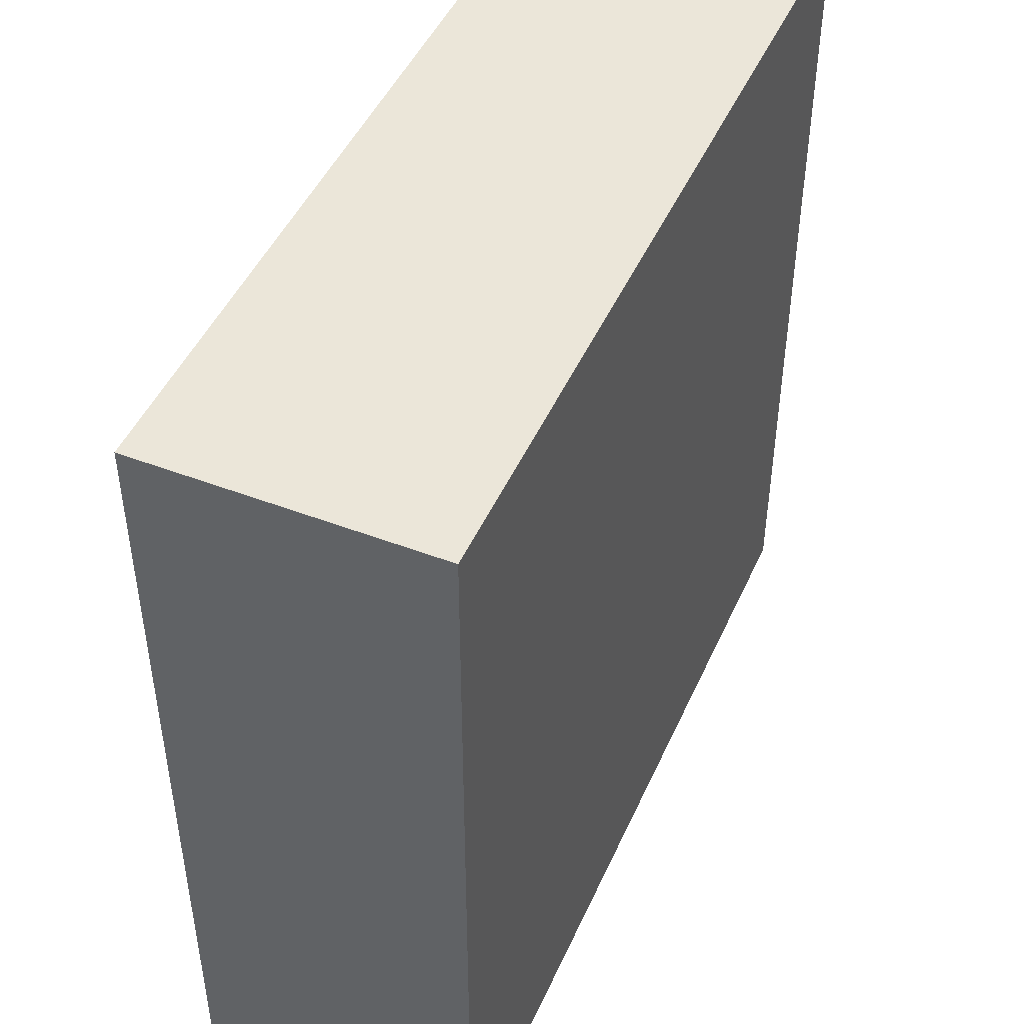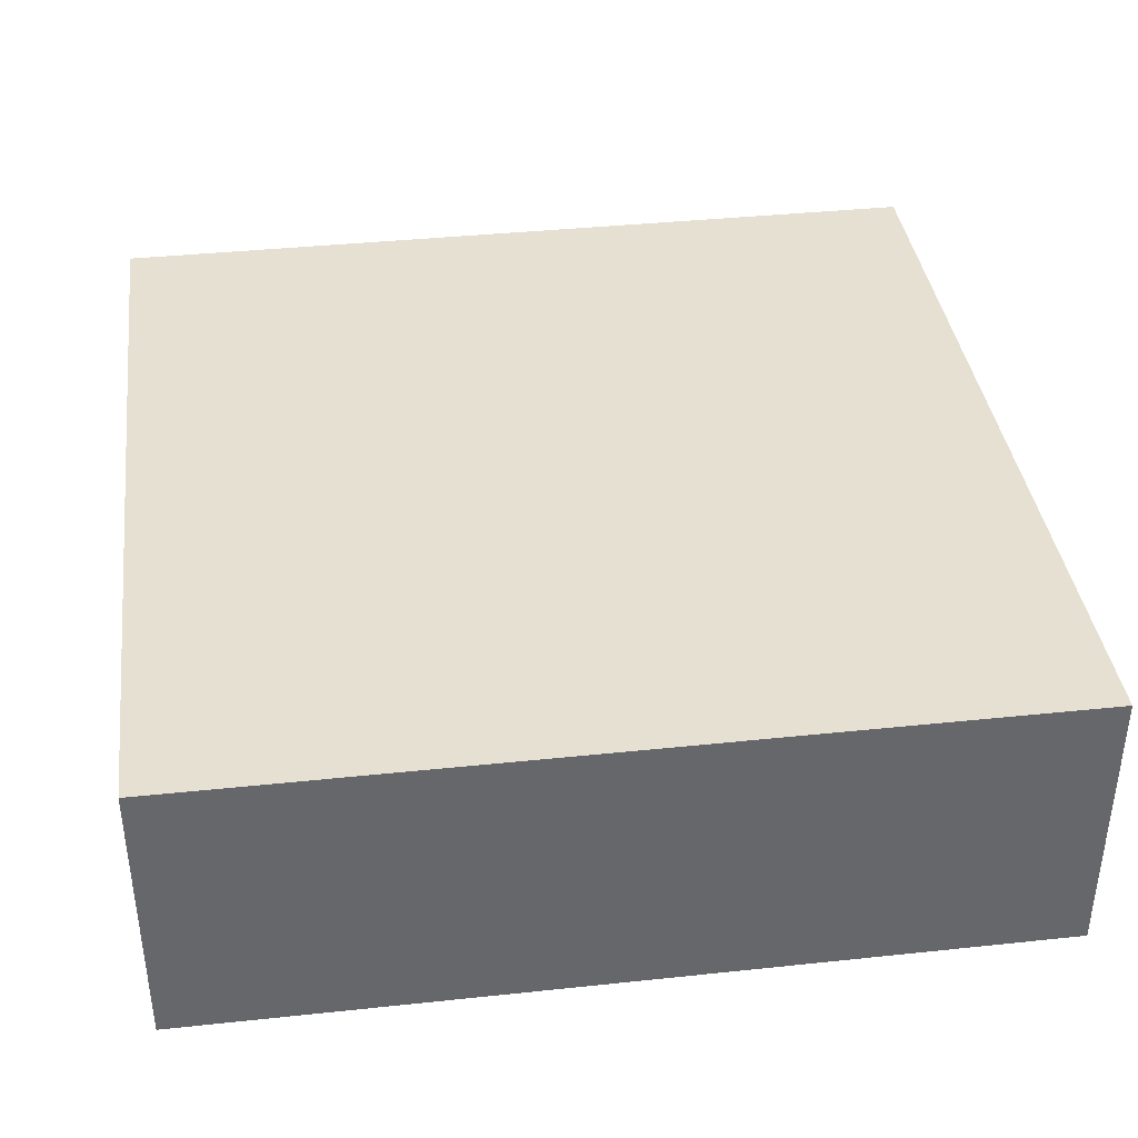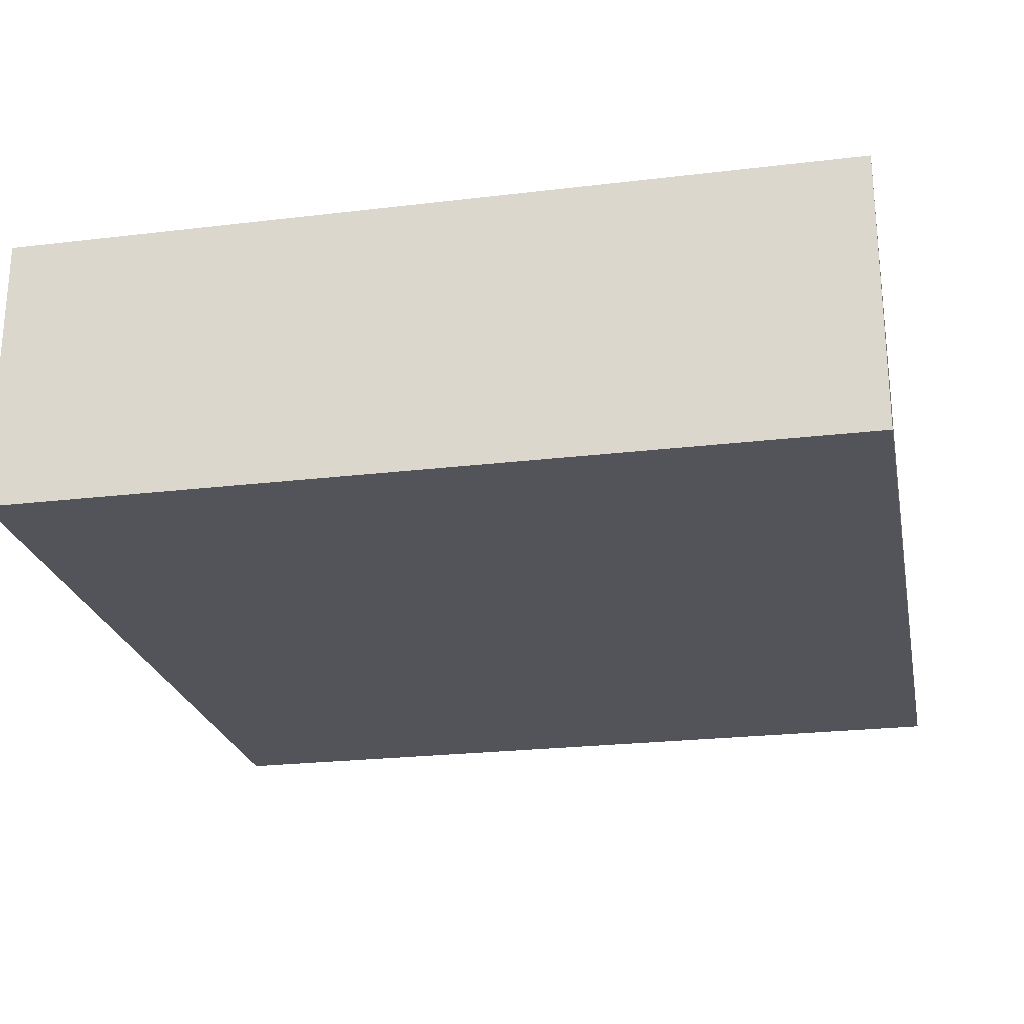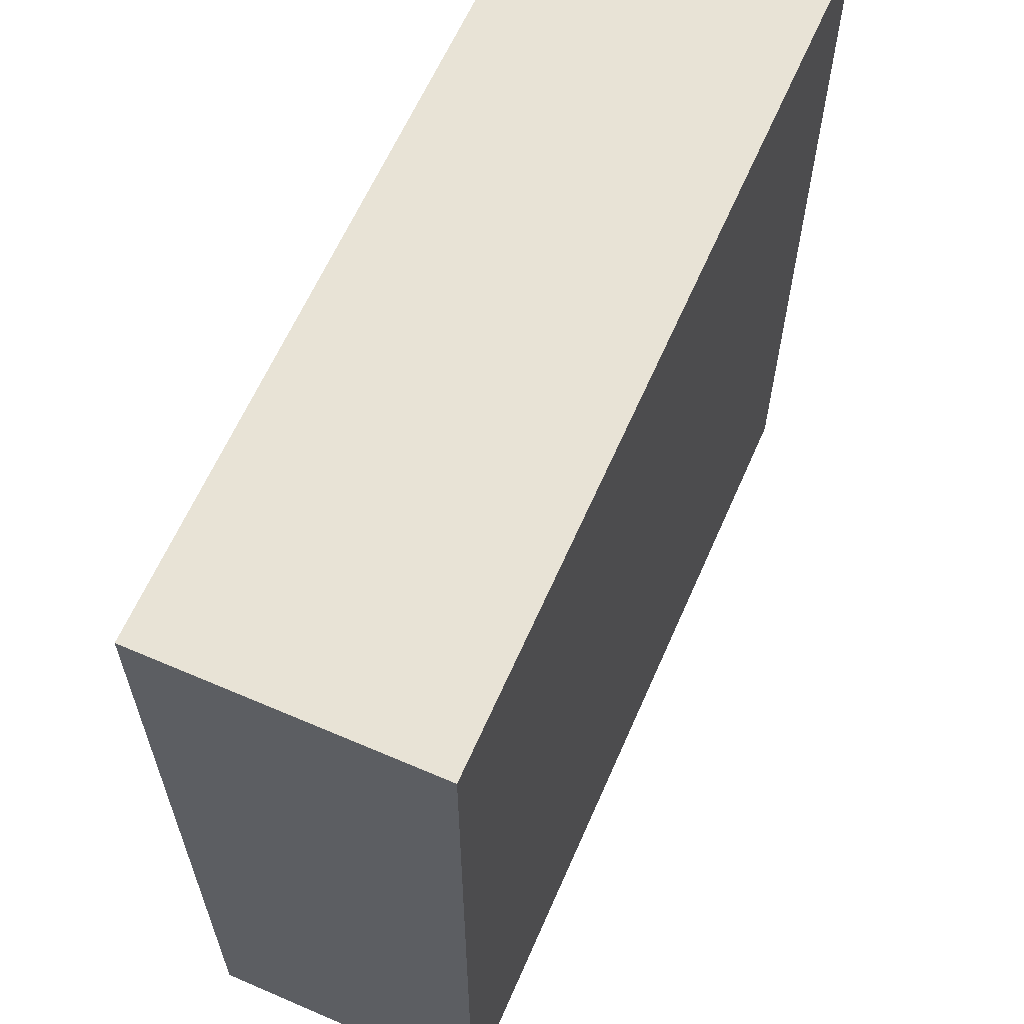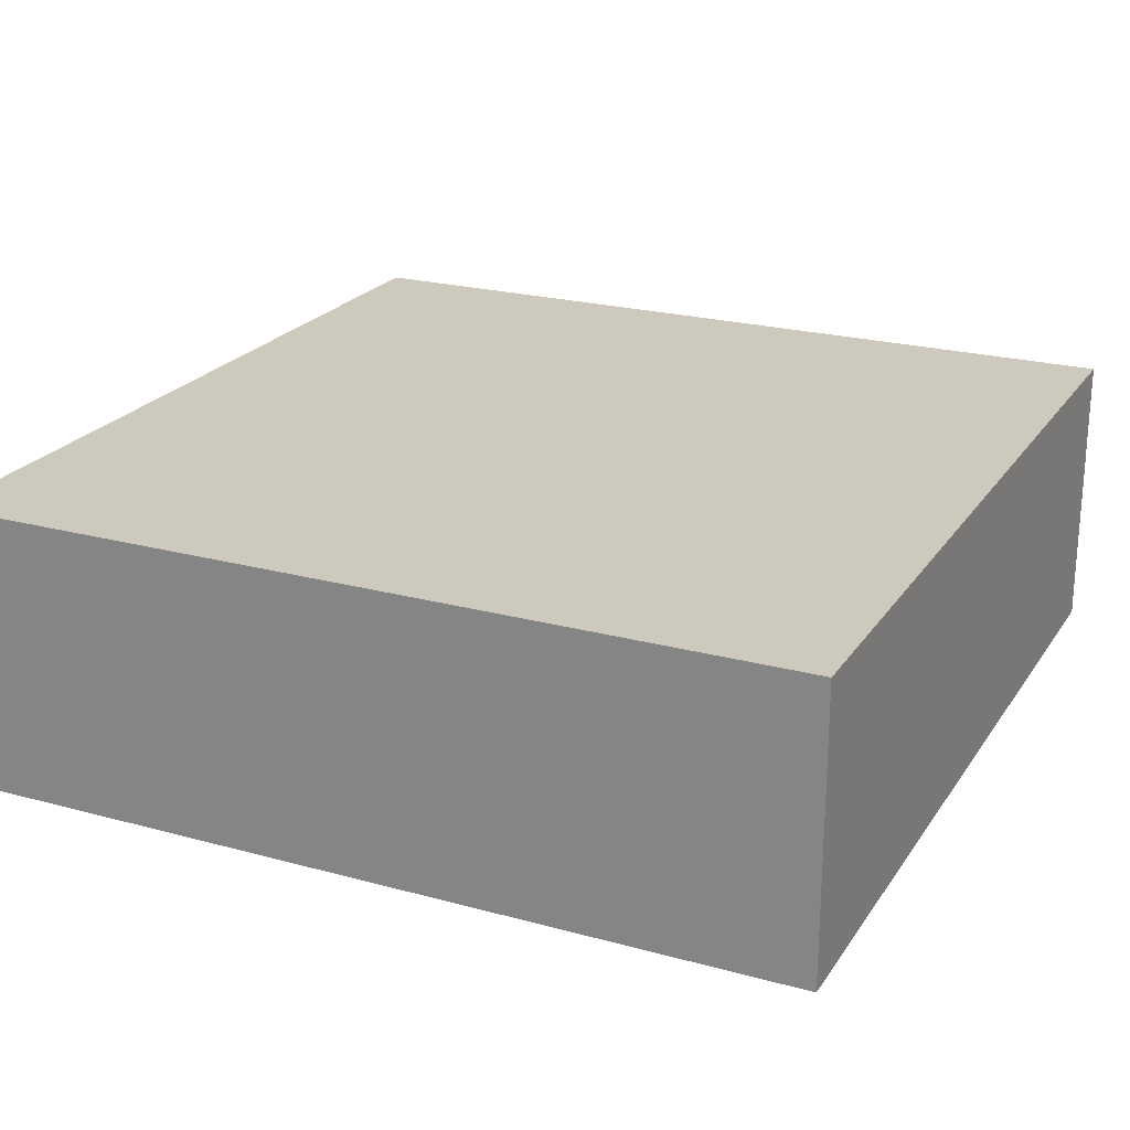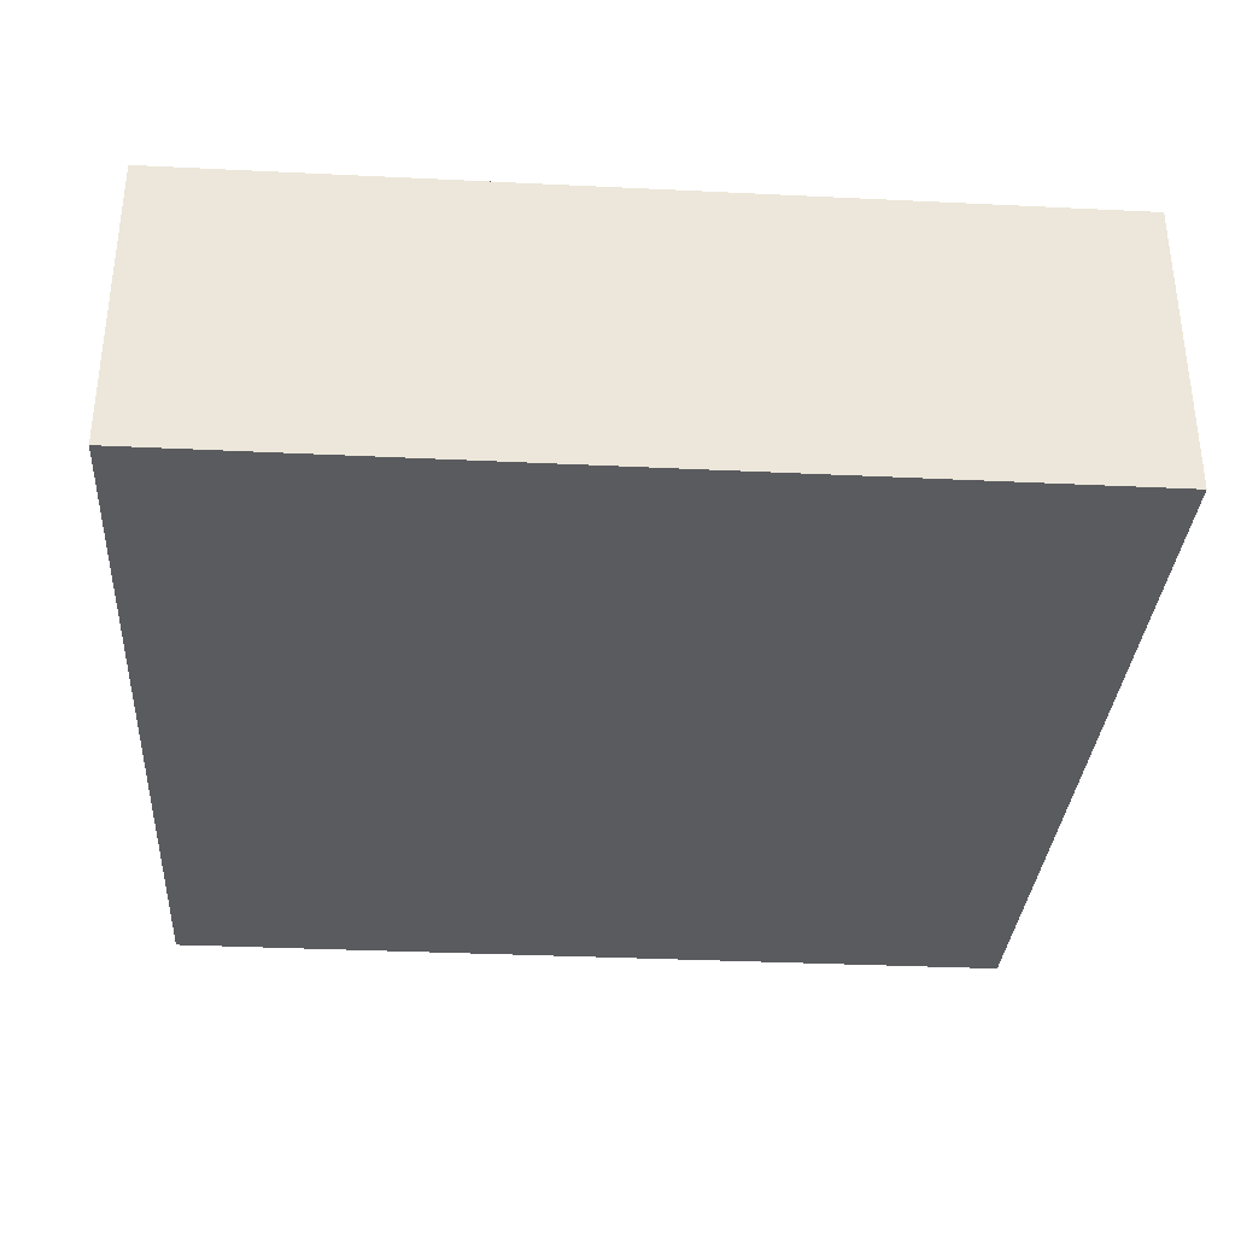
<metadata>
{"format":"obj","ext":"obj","renderer":"f3d","projection":"perspective","resolution":1024,"background":"white","views":[{"elev":47.1,"azim":-66.6,"up":"+Z"},{"elev":38.4,"azim":-97.6,"up":"+Y"},{"elev":-23.8,"azim":-78.7,"up":"+Y"},{"elev":62.5,"azim":113.6,"up":"+Z"},{"elev":22.6,"azim":25.1,"up":"+Y"},{"elev":-33.2,"azim":176.2,"up":"+Y"}]}
</metadata>
<code>
g main-5
v -7.5 0 7.5
v -7.5 0 -7.5
v -7.5 3 7.5
v -7.5 3 -7.5
v -7.5 5 7.5
v -7.5 5 -7.5
v 7.5 0 7.5
v 7.5 0 -7.5
v 7.5 3 7.5
v 7.5 3 -7.5
v 7.5 5 7.5
v 7.5 5 -7.5
v -7.5 0 7.5
v -7.5 3 7.5
v -7.5 5 7.5
v 7.5 0 7.5
v 7.5 3 7.5
v 7.5 5 7.5
v -7.5 0 -7.5
v -7.5 3 -7.5
v -7.5 5 -7.5
v 7.5 0 -7.5
v 7.5 3 -7.5
v 7.5 5 -7.5
v -7.5 0 7.5
v 7.5 0 7.5
v -7.5 0 -7.5
v 7.5 0 -7.5
v -7.5 5 7.5
v 7.5 5 7.5
v -6.5 5 6.5
v 6.5 5 6.5
v -5.5 5 5.5
v -2.5 5 5.5
v -1.5 5 5.5
v 1.5 5 5.5
v 2.5 5 5.5
v 5.5 5 5.5
v -5.5 5 2.5
v -2.5 5 2.5
v -1.5 5 2.5
v 1.5 5 2.5
v 2.5 5 2.5
v 5.5 5 2.5
v -5.5 5 1.5
v 5.5 5 1.5
v -5.5 5 -1.5
v 5.5 5 -1.5
v -5.5 5 -2.5
v -2.5 5 -2.5
v -1.5 5 -2.5
v 1.5 5 -2.5
v 2.5 5 -2.5
v 5.5 5 -2.5
v -5.5 5 -5.5
v -2.5 5 -5.5
v -1.5 5 -5.5
v 1.5 5 -5.5
v 2.5 5 -5.5
v 5.5 5 -5.5
v -6.5 5 -6.5
v 6.5 5 -6.5
v -7.5 5 -7.5
v 7.5 5 -7.5
f 3 2 1
f 4 2 3
f 5 4 3
f 6 4 5
f 7 8 9
f 9 8 10
f 9 10 11
f 11 10 12
f 16 14 13
f 17 15 14
f 17 14 16
f 18 15 17
f 19 20 22
f 20 21 23
f 22 20 23
f 23 21 24
f 27 26 25
f 28 26 27
f 29 30 31
f 31 30 32
f 31 32 33
f 33 32 34
f 34 32 35
f 35 32 36
f 36 32 37
f 37 32 38
f 31 33 39
f 33 34 39
f 34 35 40
f 39 34 40
f 35 36 41
f 40 35 41
f 36 37 42
f 41 36 42
f 37 38 43
f 42 37 43
f 38 32 44
f 43 38 44
f 42 43 45
f 41 42 45
f 43 44 45
f 40 41 45
f 39 40 45
f 31 39 45
f 44 32 46
f 45 44 46
f 31 45 47
f 45 46 47
f 46 32 48
f 47 46 48
f 31 47 49
f 47 48 49
f 49 48 50
f 50 48 51
f 51 48 52
f 52 48 53
f 48 32 54
f 53 48 54
f 31 49 55
f 49 50 55
f 50 51 56
f 55 50 56
f 51 52 57
f 56 51 57
f 52 53 58
f 57 52 58
f 53 54 59
f 58 53 59
f 54 32 60
f 59 54 60
f 29 31 61
f 56 57 61
f 59 60 61
f 55 56 61
f 31 55 61
f 57 58 61
f 58 59 61
f 60 32 62
f 61 60 62
f 32 30 62
f 29 61 63
f 61 62 63
f 62 30 64
f 63 62 64

</code>
